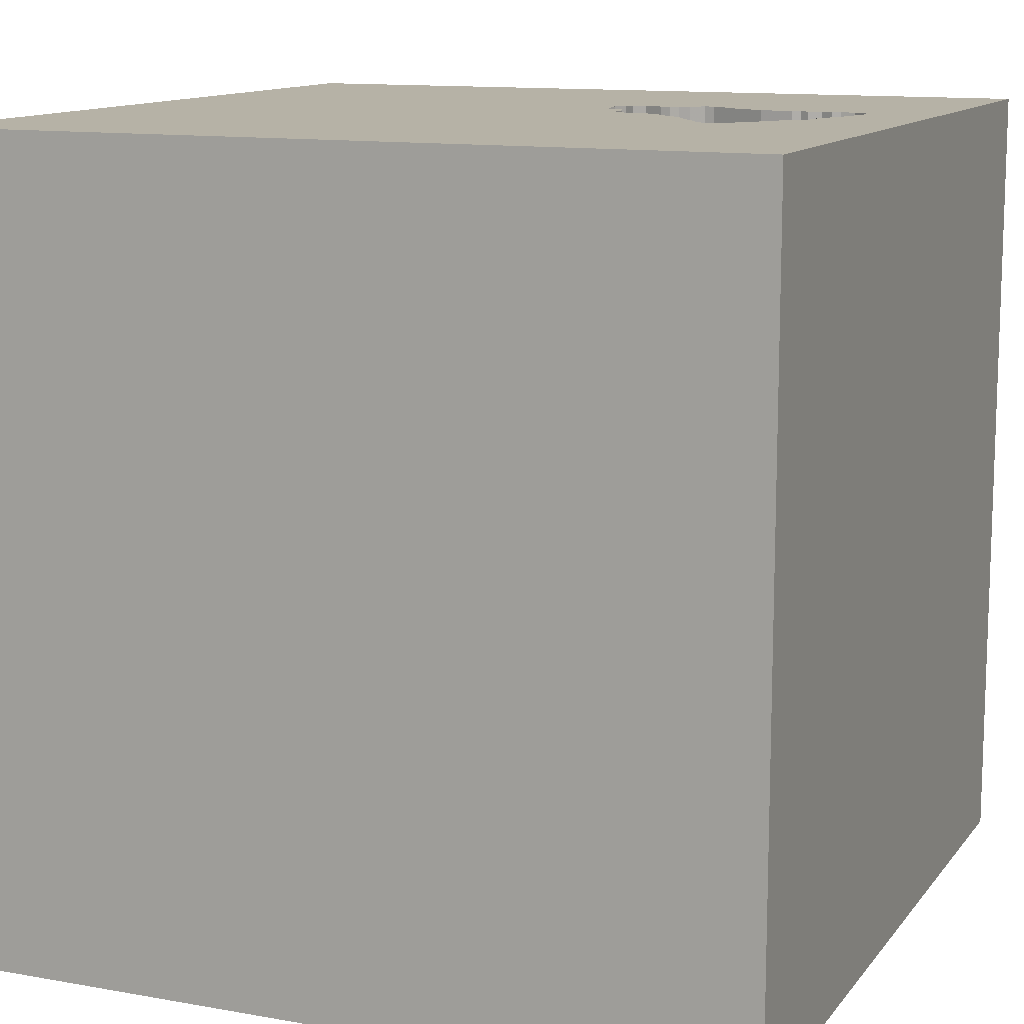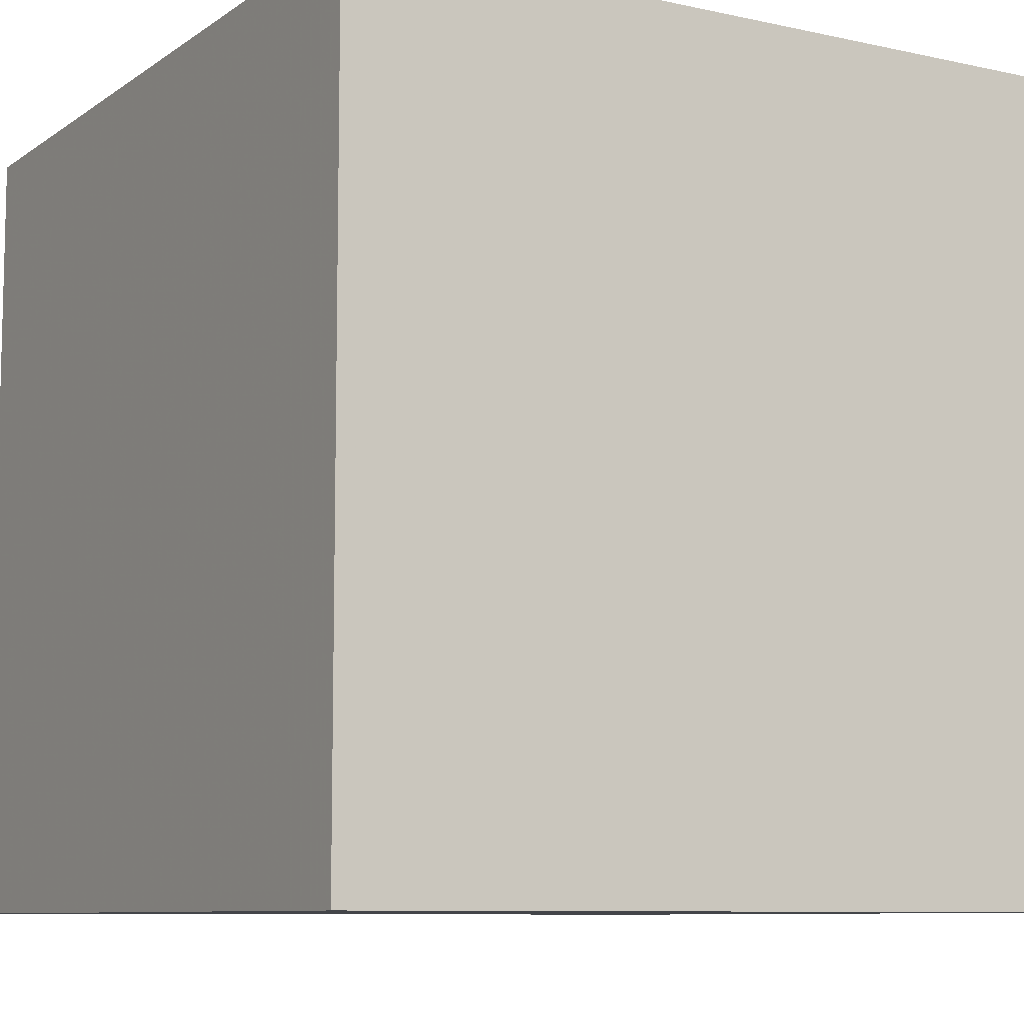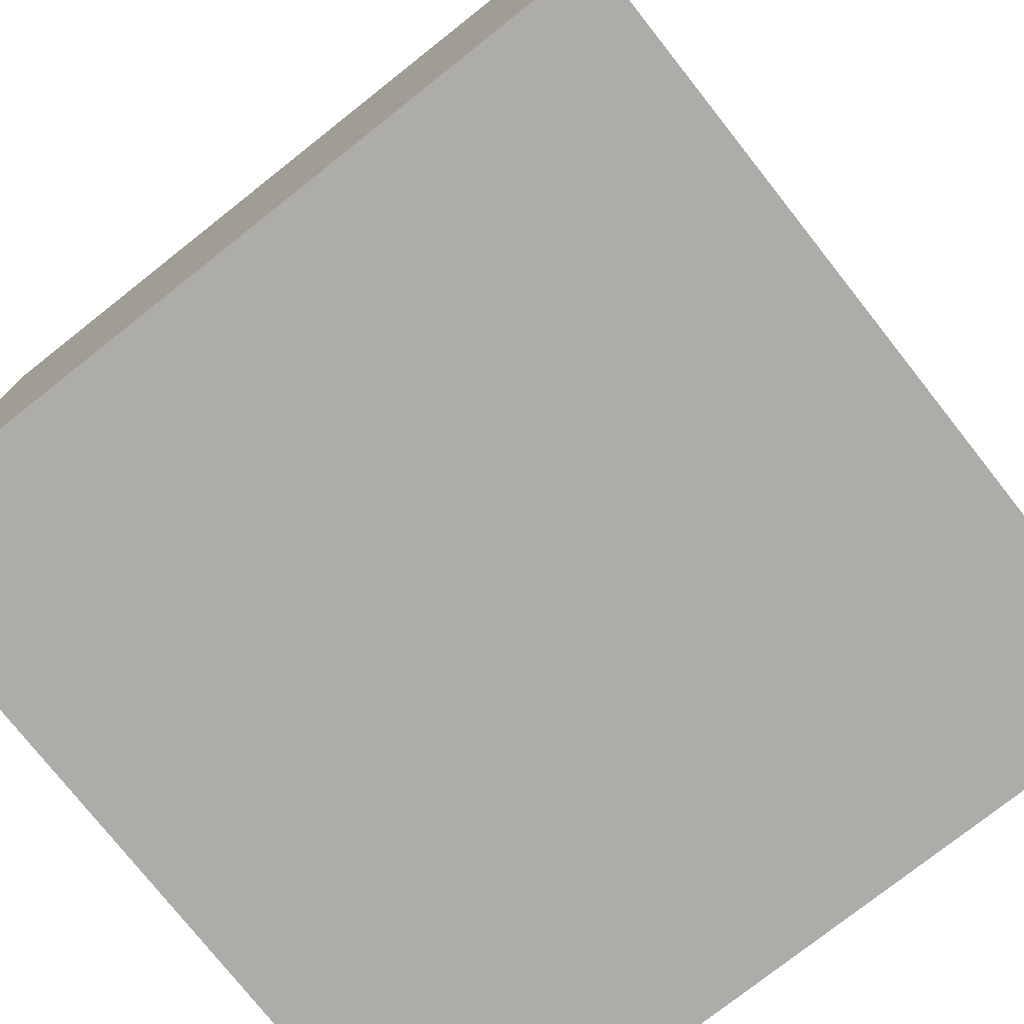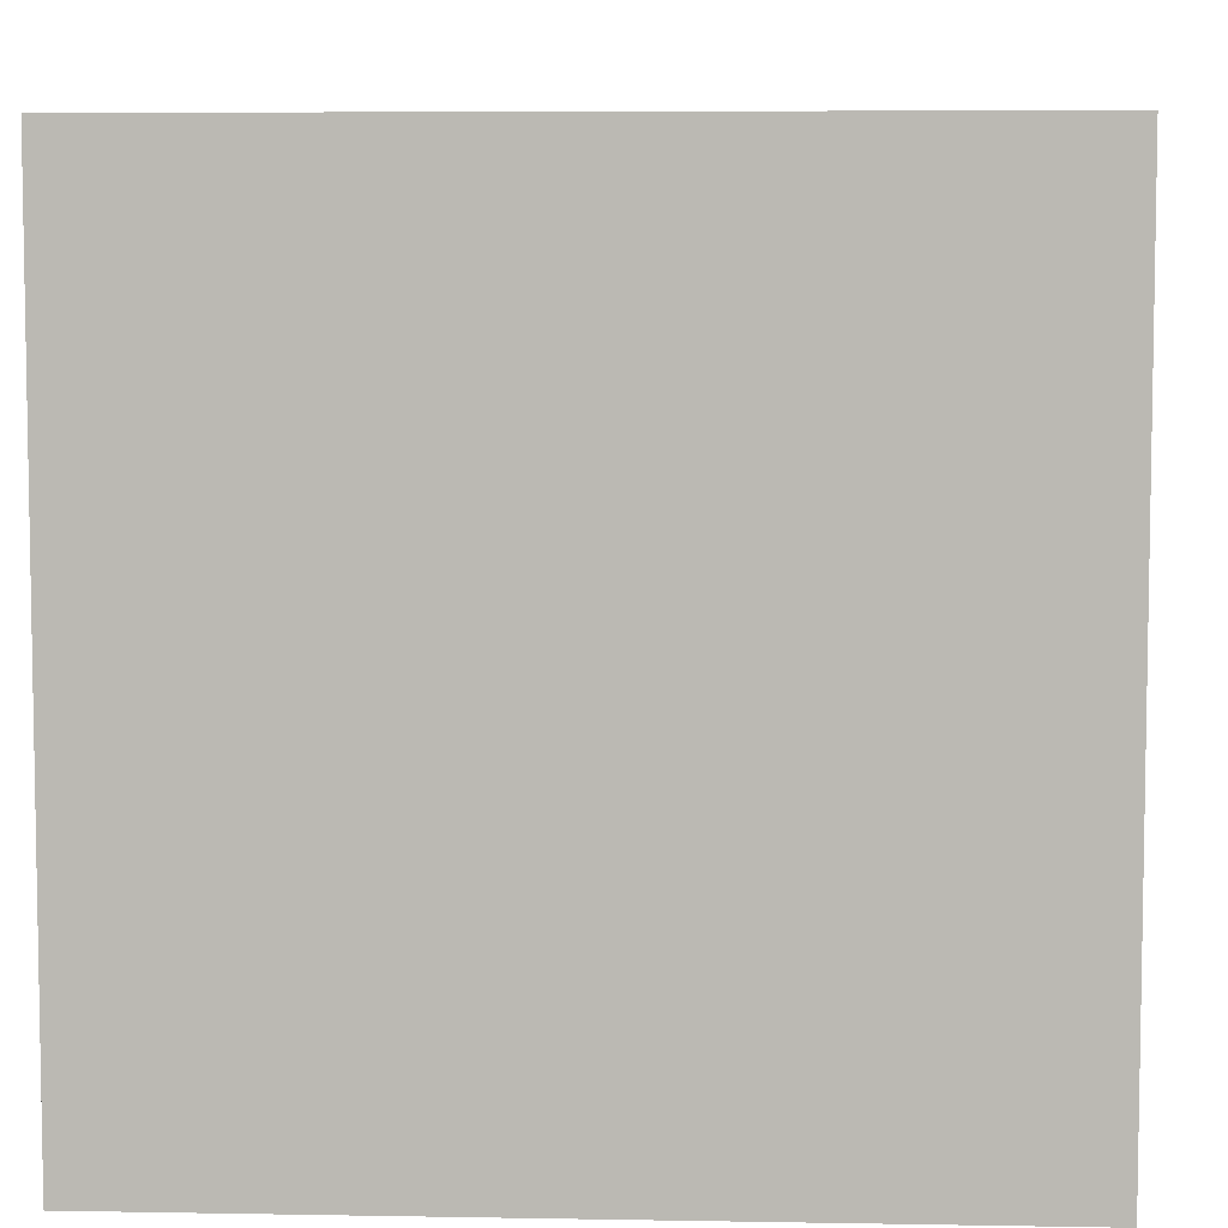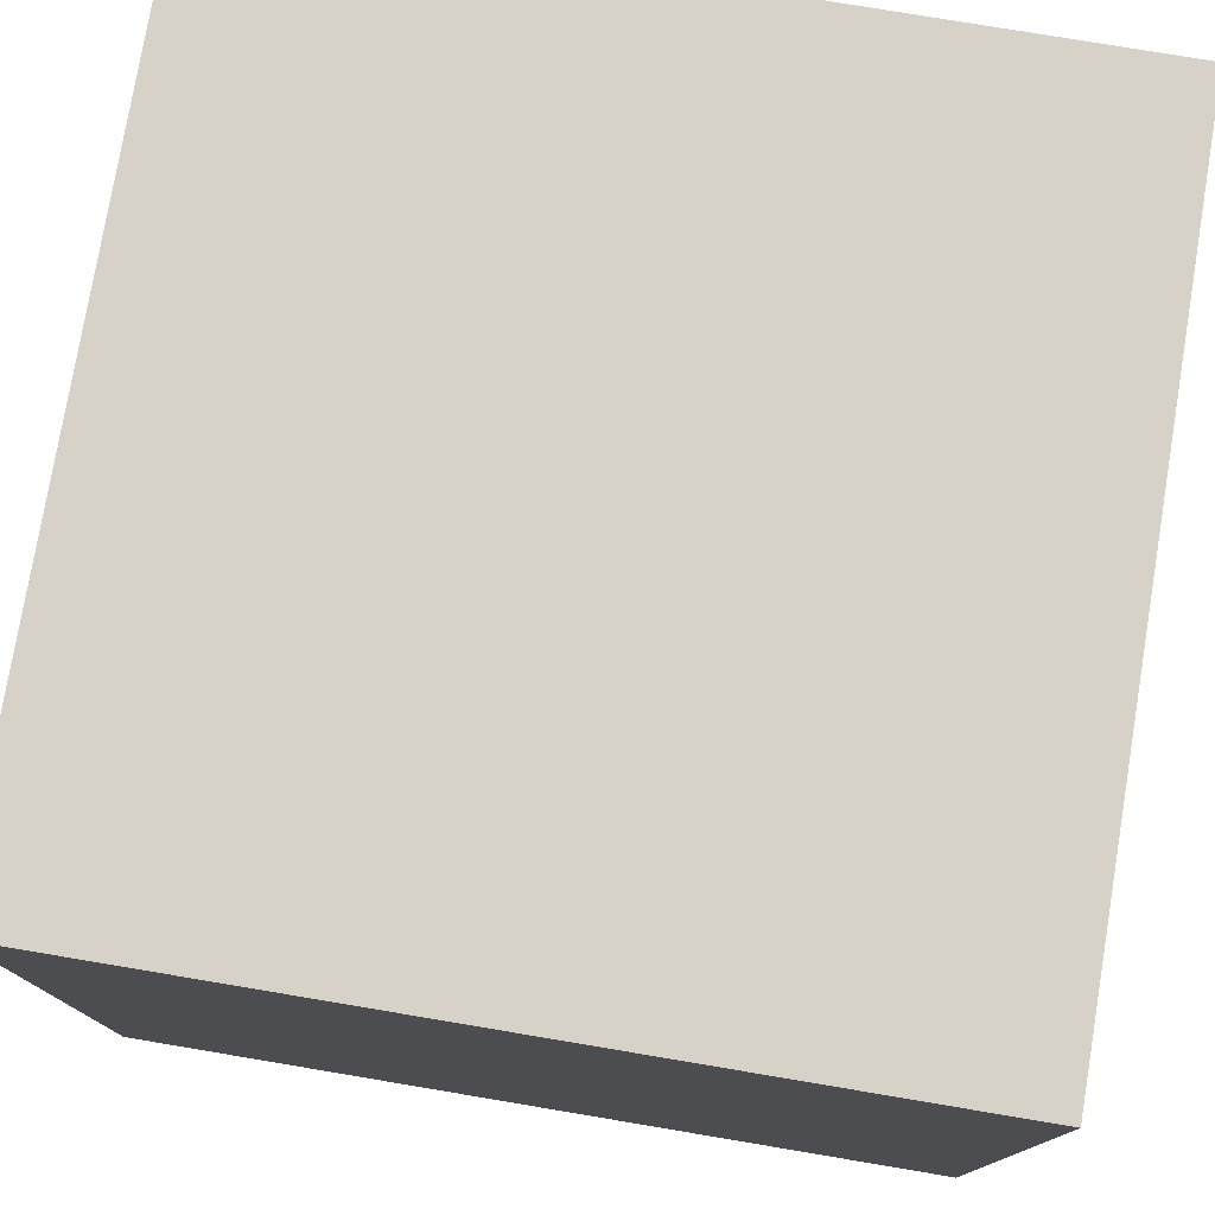
<metadata>
{"format":"obj","ext":"obj","renderer":"f3d","projection":"perspective","resolution":1024,"background":"white","views":[{"elev":12.2,"azim":112.9,"up":"+Y"},{"elev":-8.8,"azim":-120.5,"up":"+Y"},{"elev":-76.7,"azim":-141.7,"up":"+Y"},{"elev":6.4,"azim":3.0,"up":"+Y"},{"elev":77.3,"azim":9.5,"up":"+Z"}]}
</metadata>
<code>
o bell_157
v -0.4492 1.5 -0.8123
v -0.4492 1.4 -0.8123
v -0.5293 1.5 -0.4614
v -0.5293 1.4 -0.4614
v -0.121 1.5 -0.3942
v -0.121 1.4 -0.3942
v -0.09432 1.5 -0.5111
v 0.1131 1.5 -0.7146
v 0.1131 1.4 -0.7146
v -0.4431 1.5 -1.171
v -0.4431 1.4 -1.171
v -0.5263 1.5 -0.6405
v -0.5263 1.4 -0.6405
v -1.068 0.651 -1.5
v -0.5143 1.211 -1.5
v -1.094 1.12 1.5
v -0.6771 -0.625 1.5
v -0.7812 -1.5 -0.1823
v -0.625 -1.5 -0.6771
v -1.12 1.5 -0.4948
v -0.4948 1.5 -1.289
v -0.6771 1.5 1.178
v -0.4102 -1.029 -1.5
v -1.029 -1.273 1.5
v -0.5019 1.5 -0.4362
v -0.5019 1.4 -0.4362
v -0.1329 1.5 -0.4253
v -0.1329 1.4 -0.4253
v -0.5221 1.5 -0.3624
v -0.5363 1.5 -0.5032
v -0.4483 1.5 -1.044
v 0.2357 1.5 -0.9304
v 0.2357 1.4 -0.9304
v -0.5766 1.5 -0.5858
v -0.5766 1.4 -0.5858
v 0.3776 -0.8398 1.5
v 0.5566 0.1888 -1.5
v 0.638 0.5469 1.5
v 0.4167 -0.1562 1.5
v 0.4167 1.198 -1.5
v 0.1562 1.146 1.5
v 0.5078 -0.4557 -1.5
v 0.4688 -1.5 0.625
v 0.1562 -1.5 -0
v 0.3776 -1.5 -0.4948
v -0.1302 -1.5 -1.5
v 0.7031 -1.5 1.5
v 0.2995 1.5 -0.2327
v 0.4297 1.5 1.113
v 0.1042 1.5 -1.5
v 0.4427 1.5 -1.12
v -0.1302 1.5 1.5
v 0.2344 -1.224 -1.5
v -0.07052 1.5 -1.139
v -0.3402 1.5 -1.228
v -0.3402 1.4 -1.228
v -0.1823 0.2344 -1.5
v -0.1823 0.6641 1.5
v -0.05208 -0 1.5
v -0.1562 -0.4688 1.5
v -0.1562 -1.5 0.2865
v -0.1562 -1.5 -0.4427
v -0.03906 -1.5 1.276
v -0.1562 -1.5 -1.224
v -0.2083 -1.5 1.5
v -0.1823 -1.5 0.8073
v -0.08848 1.5 -1.127
v -0.2083 1.5 0.5469
v -0.1294 1.5 -1.152
v -0.1135 1.5 -0.4684
v -0.442 1.5 -1.145
v -0.4332 1.5 -0.934
v -0.4332 1.4 -0.934
v -0.1558 1.5 -0.3453
v -0.1558 1.4 -0.3453
v -0.5589 1.5 -0.5266
v -0.4047 1.5 -0.2507
v -0.4047 1.4 -0.2507
v 1.081 -0.9766 -1.5
v 1.237 0.4688 -1.5
v 1.211 0.1823 1.5
v 1.185 -0.1823 -1.5
v 1.042 1.12 -1.5
v 1.042 -1.5 0.4167
v 1.25 -1.5 -0.1562
v 1.042 -1.5 -0.625
v 1.5 -1.5 1.5
v 1.029 -1.5 -1.276
v 0.9896 -1.5 0.9375
v 1.029 1.5 -0.7096
v 1.198 1.5 0.2083
v 1.133 1.5 1.042
v 1.042 -1.25 1.5
v 1.302 -0.625 1.5
v 1.198 1.107 1.5
v -0.5526 1.5 -0.6394
v -0.5526 1.4 -0.6394
v -0.3087 1.5 -0.2791
v 0.1106 1.5 -1.025
v 0.1106 1.4 -1.025
v 0.2771 1.5 -0.8215
v -0.4781 1.5 -0.245
v 0.02475 1.5 -1.072
v -0.4905 1.5 -0.2892
v -0.05256 1.5 -1.15
v -0.2192 1.5 -0.3479
v -0.2192 1.4 -0.3479
v -0.445 1.5 -0.9651
v 0.07234 1.5 -0.6813
v 0.07234 1.4 -0.6813
v 0.1597 1.5 -0.7324
v 0.1597 1.4 -0.7324
v -0.625 0.3906 1.5
v -0.9896 -1.5 0.5599
v -0.625 -1.5 1.224
v -0.625 -1.5 -1.198
v -0.5208 1.25 1.5
v -1.5 -0.6771 -0
v -1.5 -1.003 1.25
v -1.5 -0.8333 -1.5
v -1.5 -0.8333 -1.224
v -1.5 -0.8333 -0.4427
v -1.5 -0.8333 1.5
v -1.5 -0.9896 0.6901
v -1.5 0.4036 -1.068
v -1.5 0.651 0.1888
v -1.5 0.2865 -0.2474
v -1.5 0.651 1.185
v -1.5 0.1562 -1.5
v -1.5 0.1302 1.5
v -1.5 0.3125 0.8333
v -1.5 -0.1823 -1.068
v -1.5 -0.1302 0.3125
v -1.5 -0.2083 1.146
v -1.5 -0.1562 -0.4427
v -1.5 1.224 0.1562
v -1.5 1.5 1.5
v -1.5 1.042 -0.4557
v -1.5 1.198 0.6771
v -1.5 1.5 -1.5
v -1.5 -0.5469 0.5208
v -1.5 -1.5 -0.1042
v -1.5 -1.5 1.5
v -1.5 -1.5 -1.5
v -1.5 1.5 -0.8333
v -1.5 1.5 0.1562
v -1.5 -1.276 -0.7812
v -1.5 -1.302 -0.05208
v -1.5 0.8333 -1.042
v -0.5394 1.5 -0.324
v -0.2443 1.5 -0.3206
v 0.4948 -1.5 -1.055
v 0.7812 -1.5 -0.02604
v 0.625 -1.5 1.354
v 0.8333 -1.5 -1.5
v 0.7292 1.198 1.5
v 0.8333 1.5 1.5
v -0.1457 1.5 -0.3536
v -0.425 1.5 -0.234
v -0.0595 1.5 -0.56
v -0.0595 1.4 -0.56
v -0.5057 1.5 -0.3992
v -0.5057 1.4 -0.3992
v 0.2053 1.5 -0.7764
v -0.5804 1.5 -0.5487
v -0.5804 1.4 -0.5487
v -0.2604 1.5 -1.205
v 0.2857 1.5 -0.8693
v 0.2857 1.4 -0.8693
v 1.5 -1.5 -1.5
v 0.007018 1.5 -1.11
v 0.007018 1.4 -1.11
v -0.4483 1.4 -1.044
v -0.2443 1.4 -0.3206
v -0.01395 1.5 -0.604
v -0.01395 1.4 -0.604
v 1.5 -1.042 0.8203
v 1.5 0.4297 0.3906
v 1.5 0.4622 1.263
v 1.5 0.1953 -0.4557
v 1.5 0.1042 -1.5
v 1.5 0.625 -1.198
v 1.5 0.1042 1.5
v 1.5 -0.2083 0.625
v 1.5 1.042 0.2083
v 1.5 1.5 -1.5
v 1.5 1.25 -0.7357
v 1.5 1.5 1.5
v 1.5 1.081 1.042
v 1.5 -0.3906 -1.12
v 1.5 -1.5 -0.1302
v 1.5 -1.5 0.8333
v 1.5 1.5 -0.1302
v 1.5 1.5 0.8333
v 1.5 -1.198 -1.12
v 1.5 -0.9635 -0.2669
v 1.5 -0.3906 1.25
v 0.1034 1.5 -0.6932
v 0.1034 1.4 -0.6932
v -1.302 -1.029 -1.5
v -1.198 0.1823 1.5
v -0.9408 -0.2148 -1.5
v -1.276 -0.4688 1.5
v -1.302 -1.5 -0.638
v -1.146 -1.5 0.1823
v -1.198 0.625 1.5
v -1.061 1.5 0.3255
v -0.4878 1.5 -0.7263
v -0.505 1.5 -0.257
v -0.505 1.4 -0.257
v 0.2053 1.4 -0.7764
v -0.05256 1.4 -1.15
v -0.09432 1.4 -0.5111
v -0.445 1.4 -0.9651
v -0.4035 1.5 -1.23
v -0.4035 1.4 -1.23
v -0.2604 -1.211 1.5
v -0.2765 1.5 -0.335
v -0.2765 1.4 -0.335
v 0.165 1.5 -0.984
v 0.002201 1.5 -1.1
v 0.01124 1.5 -0.6314
v 0.01124 1.4 -0.6314
v -0.1355 1.5 -0.362
v -0.1355 1.4 -0.362
v 0.8854 -0.8333 1.5
v 0.8333 -0.2083 1.5
v -0.08848 1.4 -1.127
v 0.0355 1.5 -1.059
v 0.0355 1.4 -1.059
v -0.4291 1.5 -1.087
v -0.4291 1.4 -1.087
v -0.5394 1.4 -0.324
v 0.002201 1.4 -1.1
v -0.3354 1.5 -0.2325
v -0.3354 1.4 -0.2325
v 0.2519 1.5 -0.7942
v 0.2519 1.4 -0.7942
v -0.4409 1.5 -1.118
v -0.1803 1.5 -1.182
v -0.1803 1.4 -1.182
v -0.425 1.4 -0.234
v -0.4513 1.5 -0.2329
v -0.4513 1.4 -0.2329
v -0.5363 1.4 -0.5032
v -0.4409 1.4 -1.118
v -0.4905 1.4 -0.2892
v -0.02358 1.5 -0.5825
v -0.02358 1.4 -0.5825
v 0.2771 1.4 -0.8215
v -0.4306 1.5 -0.9973
v -0.4306 1.4 -0.9973
f 123 119 143
f 24 123 143
f 119 124 143
f 24 203 123
f 124 142 143
f 65 24 143
f 142 114 143
f 115 65 143
f 65 217 24
f 130 119 123
f 217 17 24
f 203 130 123
f 130 134 119
f 124 148 142
f 134 124 119
f 142 205 114
f 115 63 65
f 17 203 24
f 114 115 143
f 115 66 63
f 134 141 124
f 114 66 115
f 203 201 130
f 47 217 65
f 130 128 134
f 124 118 148
f 63 47 65
f 47 36 217
f 217 60 17
f 141 118 124
f 142 204 205
f 17 201 203
f 134 133 141
f 148 147 142
f 17 113 201
f 201 206 130
f 137 128 130
f 128 131 134
f 131 133 134
f 118 122 148
f 122 147 148
f 147 144 142
f 205 18 114
f 63 154 47
f 36 60 217
f 206 137 130
f 144 204 142
f 204 18 205
f 47 93 36
f 133 118 141
f 114 61 66
f 66 43 63
f 63 43 154
f 60 113 17
f 18 61 114
f 60 59 113
f 206 16 137
f 204 19 18
f 43 89 154
f 154 87 47
f 113 206 201
f 131 126 133
f 61 43 66
f 89 87 154
f 93 226 36
f 133 122 118
f 87 93 47
f 128 139 131
f 133 135 122
f 144 19 204
f 36 39 60
f 59 58 113
f 139 126 131
f 126 127 133
f 121 144 147
f 18 62 61
f 39 59 60
f 113 16 206
f 137 139 128
f 122 121 147
f 19 62 18
f 62 44 61
f 44 43 61
f 226 227 36
f 127 135 133
f 144 116 19
f 227 39 36
f 135 132 122
f 121 120 144
f 84 89 43
f 93 94 226
f 113 117 16
f 132 121 122
f 200 144 120
f 44 153 43
f 87 94 93
f 39 58 59
f 58 117 113
f 153 84 43
f 89 192 87
f 177 87 192
f 226 94 227
f 39 38 58
f 23 144 200
f 62 45 44
f 117 137 16
f 137 146 139
f 139 136 126
f 202 23 200
f 45 153 44
f 22 146 137
f 116 64 19
f 19 64 62
f 227 38 39
f 207 146 22
f 126 138 127
f 135 125 132
f 202 200 120
f 84 192 89
f 197 87 177
f 87 183 94
f 94 81 227
f 58 41 117
f 117 52 137
f 68 207 22
f 146 136 139
f 136 138 126
f 127 125 135
f 132 120 121
f 144 46 116
f 153 85 84
f 184 197 177
f 197 183 87
f 38 41 58
f 22 137 52
f 132 129 120
f 23 46 144
f 46 64 116
f 64 45 62
f 227 81 38
f 138 125 127
f 202 120 129
f 64 152 45
f 84 191 192
f 183 81 94
f 41 52 117
f 20 146 207
f 152 86 45
f 86 153 45
f 85 191 84
f 177 192 191
f 179 183 197
f 49 22 52
f 42 23 202
f 53 46 23
f 196 177 191
f 196 184 177
f 68 22 49
f 48 207 68
f 138 149 125
f 57 42 202
f 86 85 153
f 180 184 196
f 38 156 41
f 48 235 207
f 146 138 136
f 125 129 132
f 184 179 197
f 77 207 235
f 14 202 129
f 46 152 64
f 178 184 180
f 81 95 38
f 235 48 98
f 207 77 159
f 209 104 150
f 207 159 243
f 209 150 207
f 207 243 102
f 207 102 209
f 150 20 207
f 57 202 14
f 37 42 57
f 152 88 86
f 178 179 184
f 95 156 38
f 156 52 41
f 48 68 49
f 151 218 98
f 70 27 5
f 151 98 48
f 48 70 5
f 224 158 74
f 48 5 224
f 106 151 48
f 48 224 74
f 48 74 106
f 3 30 150
f 150 29 3
f 146 145 138
f 138 140 149
f 42 53 23
f 86 191 85
f 156 157 52
f 48 198 7
f 7 70 48
f 76 20 150
f 150 30 76
f 162 25 3
f 29 162 3
f 20 145 146
f 145 140 138
f 46 155 152
f 183 95 81
f 49 52 157
f 248 160 7
f 222 175 248
f 198 109 222
f 198 222 248
f 198 248 7
f 20 76 165
f 20 165 34
f 20 34 96
f 149 140 125
f 53 155 46
f 155 88 152
f 183 188 95
f 92 48 49
f 90 51 48
f 198 48 111
f 111 8 198
f 208 96 12
f 140 129 125
f 79 53 42
f 79 155 53
f 86 170 191
f 180 185 178
f 178 189 179
f 179 188 183
f 95 157 156
f 48 51 168
f 48 168 101
f 237 164 111
f 48 101 237
f 237 111 48
f 1 96 208
f 108 20 96
f 15 57 14
f 40 37 57
f 88 170 86
f 196 191 170
f 180 196 190
f 187 185 180
f 189 188 179
f 92 49 157
f 91 48 92
f 51 32 168
f 108 96 1
f 1 72 108
f 108 21 20
f 14 129 140
f 40 57 15
f 83 37 40
f 82 42 37
f 195 196 170
f 182 187 180
f 185 189 178
f 90 48 91
f 220 32 51
f 251 31 108
f 83 80 37
f 190 196 195
f 182 180 190
f 220 51 171
f 171 99 220
f 21 108 31
f 31 231 239
f 239 71 21
f 21 31 239
f 80 82 37
f 82 79 42
f 99 171 103
f 103 229 99
f 21 71 10
f 21 10 215
f 215 55 21
f 140 145 20
f 15 14 140
f 95 188 157
f 51 105 171
f 171 221 103
f 167 105 21
f 21 55 167
f 21 140 20
f 170 155 79
f 155 170 88
f 92 157 188
f 186 51 90
f 50 105 51
f 105 167 240
f 105 240 69
f 50 21 105
f 50 40 15
f 186 83 40
f 193 185 187
f 194 189 185
f 194 188 189
f 194 91 92
f 193 90 91
f 186 50 51
f 54 105 69
f 69 67 54
f 50 140 21
f 50 15 140
f 186 40 50
f 186 80 83
f 181 82 80
f 181 79 82
f 170 190 195
f 181 182 190
f 186 187 182
f 186 193 187
f 193 194 185
f 194 92 188
f 193 91 194
f 186 90 193
f 186 181 80
f 181 170 79
f 181 190 170
f 186 182 181
f 6 28 225
f 5 27 28
f 28 6 5
f 6 225 5
f 75 225 28
f 27 70 28
f 224 5 225
f 158 224 225
f 225 75 158
f 75 28 107
f 213 28 70
f 70 7 213
f 74 158 75
f 75 107 74
f 219 107 28
f 28 213 26
f 106 74 107
f 174 107 219
f 219 28 26
f 13 26 213
f 7 160 161
f 161 213 7
f 151 106 107
f 107 174 151
f 174 219 151
f 26 163 219
f 26 13 245
f 13 213 2
f 2 213 161
f 218 151 219
f 163 26 162
f 163 78 219
f 26 245 4
f 245 13 35
f 13 2 208
f 208 12 13
f 2 161 176
f 160 248 249
f 249 161 160
f 219 236 98
f 98 218 219
f 25 162 26
f 163 162 29
f 163 247 78
f 219 78 236
f 3 25 26
f 26 4 3
f 30 3 4
f 4 245 30
f 245 35 166
f 35 13 97
f 2 1 208
f 176 223 2
f 161 249 176
f 248 175 249
f 236 235 98
f 29 150 233
f 233 163 29
f 163 233 247
f 247 244 78
f 77 235 236
f 236 78 77
f 245 166 76
f 76 30 245
f 166 35 165
f 96 34 35
f 35 97 96
f 12 96 97
f 97 13 12
f 2 73 1
f 175 222 223
f 223 176 175
f 223 73 2
f 176 249 175
f 150 104 247
f 247 233 150
f 247 210 244
f 78 244 242
f 165 76 166
f 34 165 35
f 72 1 73
f 73 223 228
f 104 209 210
f 210 247 104
f 102 243 244
f 244 210 102
f 159 77 78
f 78 242 159
f 242 244 159
f 73 214 72
f 222 109 110
f 110 223 222
f 252 73 228
f 223 230 228
f 209 102 210
f 243 159 244
f 108 72 214
f 252 214 73
f 110 230 223
f 109 198 110
f 252 228 241
f 230 234 228
f 214 252 108
f 9 230 110
f 199 110 198
f 232 252 241
f 69 240 241
f 241 228 69
f 103 221 234
f 234 230 103
f 234 212 228
f 251 108 252
f 230 9 100
f 199 9 110
f 252 232 173
f 232 241 56
f 228 67 69
f 241 240 167
f 230 229 103
f 172 212 234
f 54 67 228
f 228 212 54
f 252 173 31
f 31 251 252
f 99 229 230
f 230 100 99
f 9 211 100
f 198 8 9
f 9 199 198
f 173 232 31
f 246 232 56
f 56 241 167
f 167 55 56
f 221 171 172
f 172 234 221
f 212 172 105
f 105 54 212
f 211 9 112
f 33 100 211
f 8 111 9
f 231 31 232
f 239 231 232
f 232 246 239
f 56 11 246
f 171 105 172
f 100 33 220
f 220 99 100
f 211 112 164
f 112 9 111
f 238 33 211
f 11 56 216
f 71 239 246
f 246 11 71
f 55 215 216
f 216 56 55
f 32 220 33
f 111 164 112
f 169 33 238
f 164 237 238
f 238 211 164
f 11 216 10
f 11 10 71
f 215 10 216
f 168 32 33
f 33 169 168
f 238 250 169
f 237 101 250
f 250 238 237
f 101 168 169
f 169 250 101

</code>
